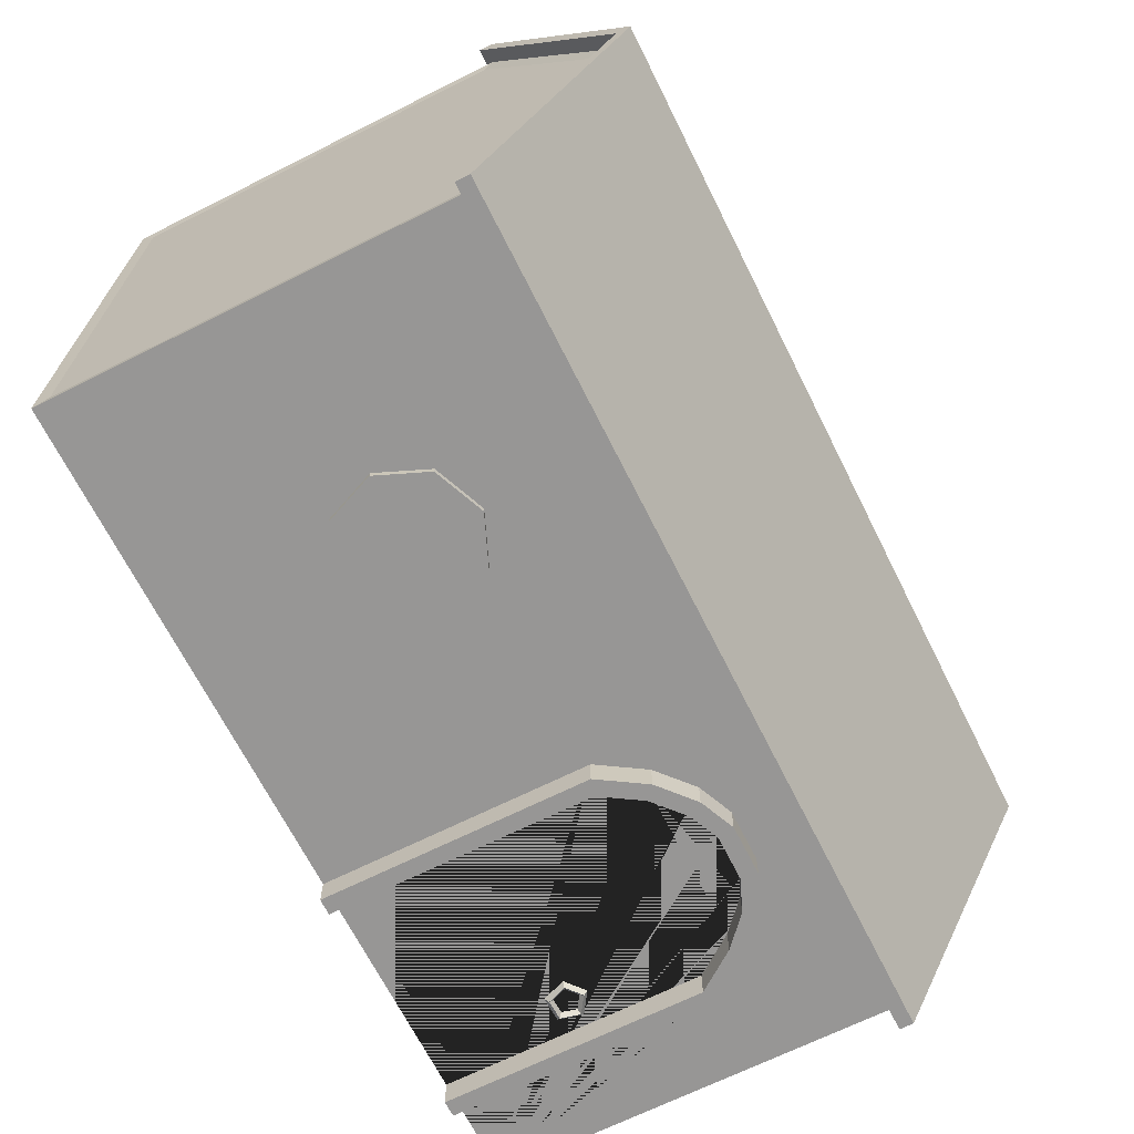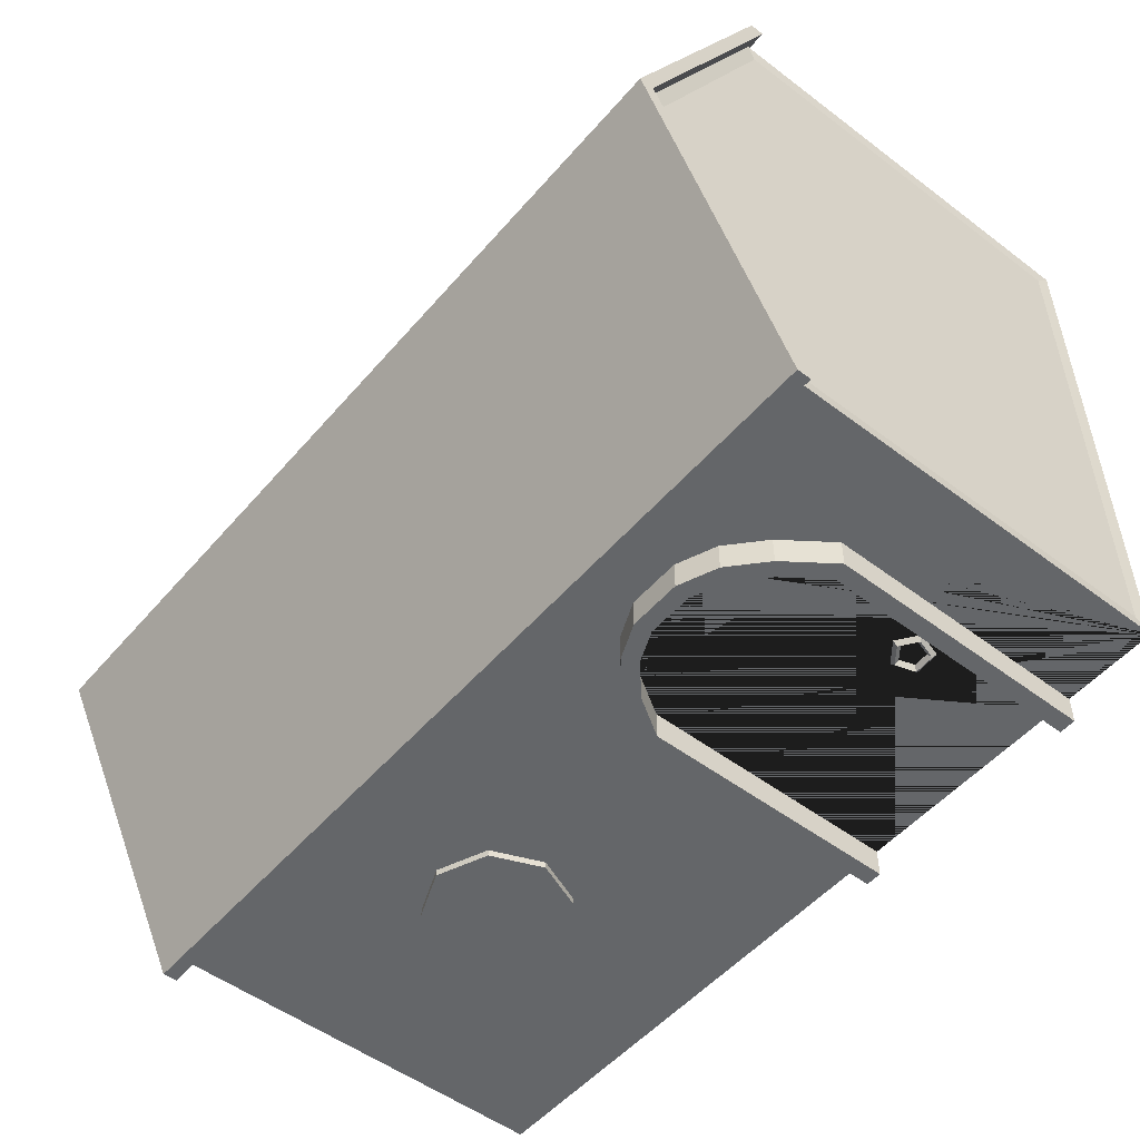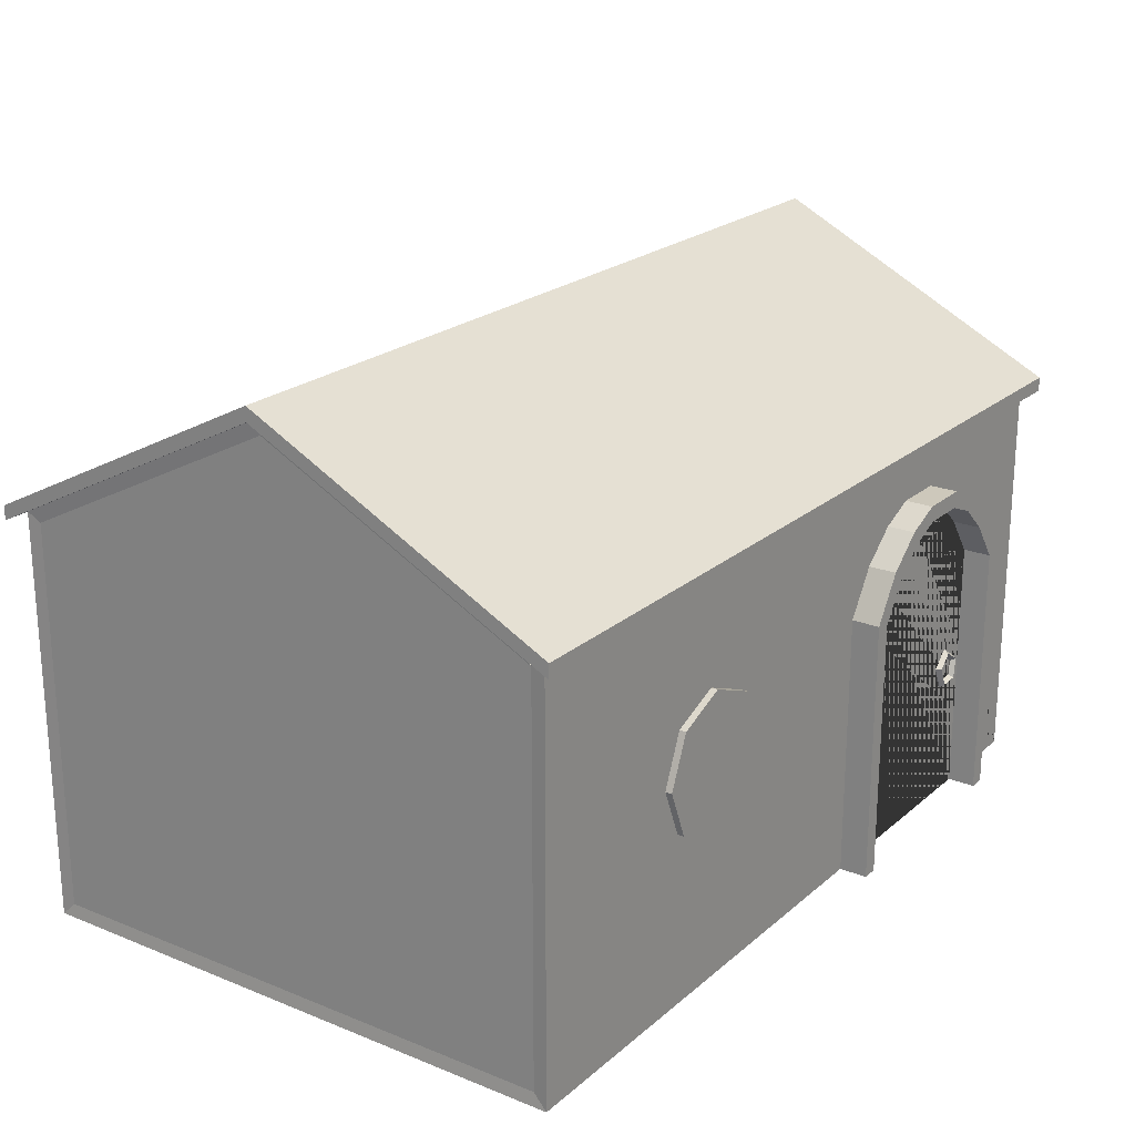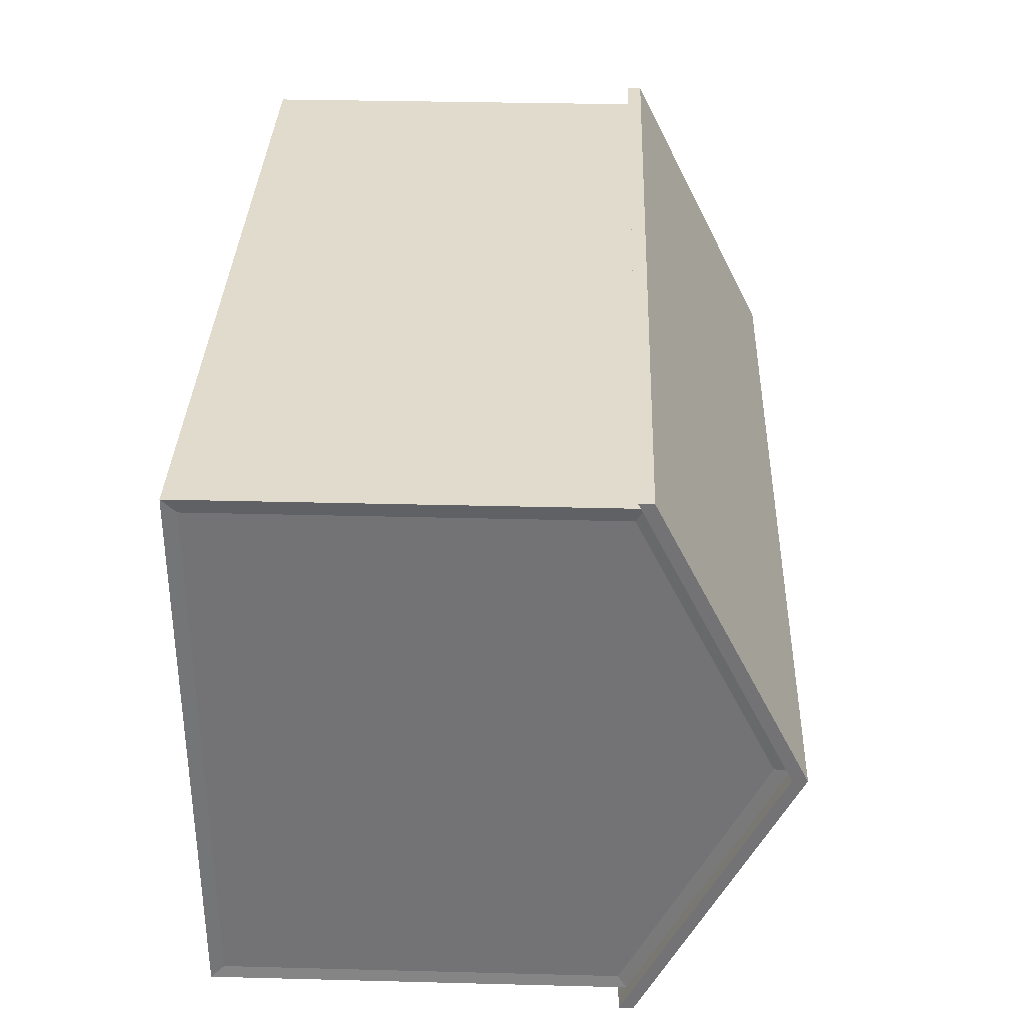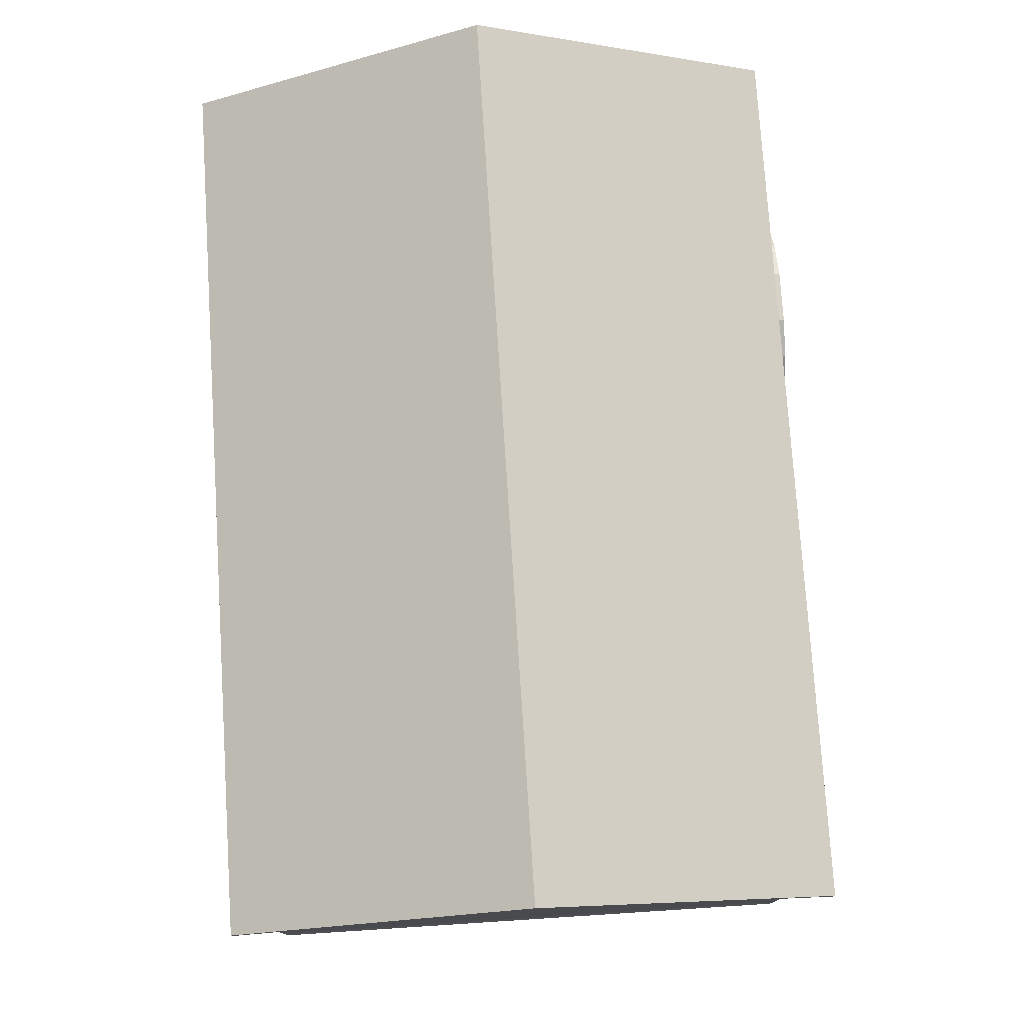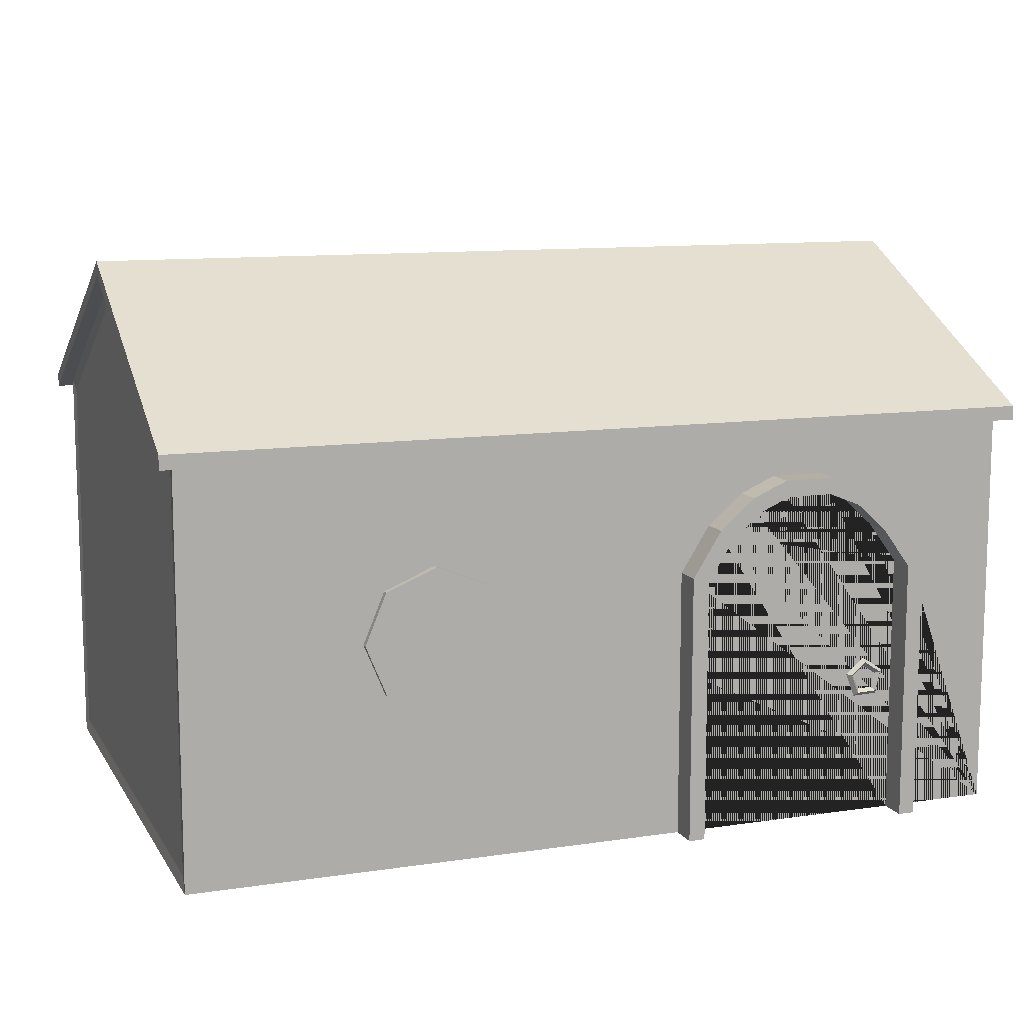
<metadata>
{"format":"obj","ext":"obj","renderer":"f3d","projection":"perspective","resolution":1024,"background":"white","views":[{"elev":-68.0,"azim":116.6,"up":"+Z"},{"elev":-51.7,"azim":-129.3,"up":"+Z"},{"elev":22.0,"azim":125.0,"up":"+Y"},{"elev":33.8,"azim":92.0,"up":"+Z"},{"elev":76.8,"azim":86.3,"up":"+Y"},{"elev":11.1,"azim":159.9,"up":"+Y"}]}
</metadata>
<code>
o Cube
v 3 0 -2
v 3 0 2
v -3 0 -2
v -3 0 2
v -3 2.849 -2.1
v 3 2.849 -2.1
v 3 2.849 2.1
v -3 2.849 2.1
v 3.1 3.9 0
v 3.1 4 0
v 3.1 2.849 -2.1
v 3.1 2.949 -2.1
v 3.1 2.949 2.1
v 3.1 2.849 2.1
v -3.1 3.9 0
v -3.1 4 0
v -3.1 2.949 -2.1
v -3.1 2.849 -2.1
v -3.1 2.849 2.1
v -3.1 2.949 2.1
v -0.658 0 -2
v -0.542 0 -2
v -0.658 1.858 -2
v -0.542 1.892 -2
v -2.338 0 -2
v -2.222 0 -2
v -2.222 1.856 -2
v -2.338 1.894 -2
v -1.051 2.325 -2
v -0.9887 2.425 -2
v -1.808 2.325 -2
v -1.87 2.425 -2
v -0.7445 2.213 -2
v -0.8335 2.137 -2
v -2.103 2.214 -2
v -2.016 2.136 -2
v -1.582 2.417 -2
v -1.605 2.533 -2
v -1.237 2.533 -2
v -1.261 2.417 -2
v -0.8335 2.137 -2
v -0.7445 2.213 -2
v -0.542 1.892 -2
v -0.658 1.858 -2
v -0.542 0 -2
v -0.658 0 -2
v -2.338 1.894 -2
v -2.222 1.856 -2
v -2.222 0 -2
v -2.338 0 -2
v -1.261 2.417 -2
v -1.237 2.533 -2
v -0.9887 2.425 -2
v -1.051 2.325 -2
v -2.016 2.136 -2
v -2.103 2.214 -2
v -1.87 2.425 -2
v -1.808 2.325 -2
v -1.605 2.533 -2
v -1.582 2.417 -2
v -0.8335 2.137 -2.2
v -0.7445 2.213 -2.2
v -0.542 1.892 -2.2
v -0.658 1.858 -2.2
v -0.542 0 -2.2
v -0.658 0 -2.2
v -2.338 1.894 -2.2
v -2.222 1.856 -2.2
v -2.222 0 -2.2
v -2.338 0 -2.2
v -1.261 2.417 -2.2
v -1.237 2.533 -2.2
v -0.9887 2.425 -2.2
v -1.051 2.325 -2.2
v -2.016 2.136 -2.2
v -2.103 2.214 -2.2
v -1.87 2.425 -2.2
v -1.808 2.325 -2.2
v -1.605 2.533 -2.2
v -1.582 2.417 -2.2
v -2.99 2.84 1.903
v -2.99 3.791 0
v -2.99 2.84 -1.903
v 2.99 2.84 1.903
v 2.99 3.791 0
v 2.99 2.84 -1.903
v -3 2.9 2
v -2.99 0.09724 1.903
v 3 2.9 2
v 3 3.9 0
v 2.99 0.09724 1.903
v -3 3.9 0
v -3 2.9 -2
v 3 2.9 -2
v 2.99 0.09724 -1.903
v -2.99 0.09724 -1.903
v -2.141 1.051 -2.006
v -2.113 1.045 -2.041
v -2.085 1.031 -2.008
v -2.113 1.037 -1.974
v -1.995 1.149 -2
v -1.996 1.123 -2.035
v -1.997 1.09 -2.004
v -1.856 1.041 -2.007
v -1.885 1.037 -2.041
v -1.913 1.025 -2.008
v -1.885 1.029 -1.974
v -1.916 0.8761 -2.019
v -1.933 0.9046 -2.05
v -1.95 0.9257 -2.015
v -1.933 0.8972 -1.983
v -2.092 0.8822 -2.018
v -2.074 0.9095 -2.05
v -2.055 0.9293 -2.015
v -2.074 0.9021 -1.983
v 1.26 1.08 -1.847
v 1.26 1.08 -2.047
v 1.614 1.226 -1.847
v 1.614 1.226 -2.047
v 1.76 1.58 -1.847
v 1.76 1.58 -2.047
v 1.614 1.934 -1.847
v 1.614 1.934 -2.047
v 1.26 2.08 -1.847
v 1.26 2.08 -2.047
v 0.9064 1.934 -1.847
v 0.9064 1.934 -2.047
v 0.76 1.58 -1.847
v 0.76 1.58 -2.047
v 0.9064 1.226 -1.847
v 0.9064 1.226 -2.047
f 2 89 87 4
f 7 89 90 9 14
f 87 8 19 15 92
f 20 19 8 7 14 13
f 87 89 7 8
f 6 5 18 17 12 11
f 16 20 13 10
f 15 19 20 16 17 18
f 9 11 12 10 13 14
f 90 94 6 11 9
f 16 10 12 17
f 93 92 15 18 5
f 93 5 6 94
f 34 23 21 26 27 36 31 37 40 29
f 33 24 43 42
f 32 38 59 57
f 27 26 49 48
f 36 27 48 55
f 29 40 51 54
f 28 35 56 47
f 21 23 44 46
f 34 29 54 41
f 3 93 94 1 22 24 33 30 39 38 32 35 28 25
f 51 60 80 71
f 52 53 73 72
f 53 42 62 73
f 43 45 65 63
f 59 52 72 79
f 58 55 75 78
f 44 41 61 64
f 60 58 78 80
f 50 47 67 70
f 35 32 57 56
f 25 28 47 50
f 37 31 58 60
f 23 34 41 44
f 31 36 55 58
f 38 39 52 59
f 24 22 45 43
f 30 33 42 53
f 39 30 53 52
f 40 37 60 51
f 62 63 64 61
f 63 65 66 64
f 68 69 70 67
f 72 73 74 71
f 76 77 78 75
f 73 62 61 74
f 67 76 75 68
f 77 79 80 78
f 79 72 71 80
f 41 54 74 61
f 46 44 64 66
f 47 56 76 67
f 54 51 71 74
f 55 48 68 75
f 48 49 69 68
f 57 59 79 77
f 42 43 63 62
f 56 57 77 76
f 85 84 91 95 86
f 83 96 88 81 82
f 81 88 4 87
f 91 84 89 2
f 84 85 90 89
f 83 82 92 93
f 85 86 94 90
f 82 81 87 92
f 86 95 1 94
f 96 83 93 3
f 88 96 3 4
f 95 91 2 1
f 97 101 102 98
f 98 102 103 99
f 101 104 105 102
f 102 105 106 103
f 104 108 109 105
f 105 109 110 106
f 106 110 111 107
f 107 111 108 104
f 108 112 113 109
f 109 113 114 110
f 110 114 115 111
f 111 115 112 108
f 112 97 98 113
f 113 98 99 114
f 114 99 100 115
f 115 100 97 112
f 116 117 119 118
f 118 119 121 120
f 120 121 123 122
f 122 123 125 124
f 124 125 127 126
f 126 127 129 128
f 119 117 131 129 127 125 123 121
f 128 129 131 130
f 130 131 117 116

</code>
